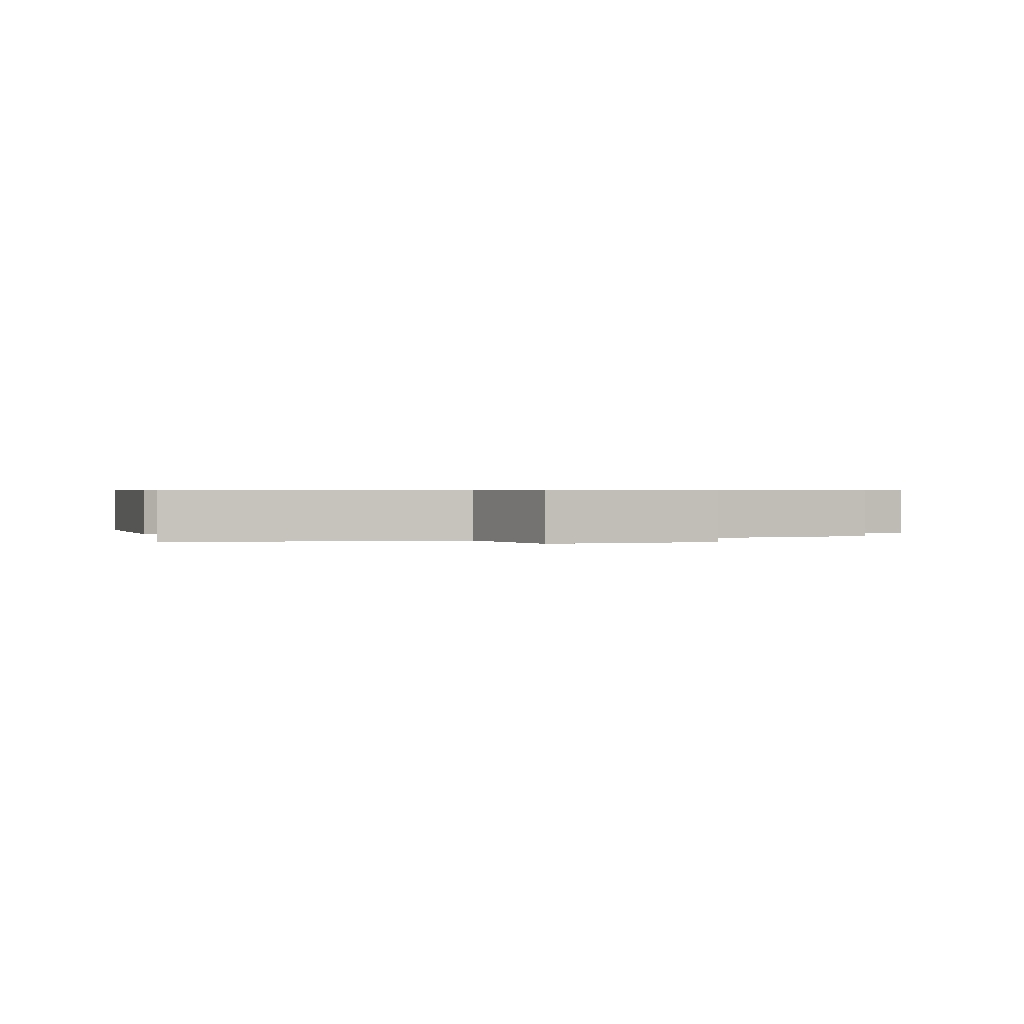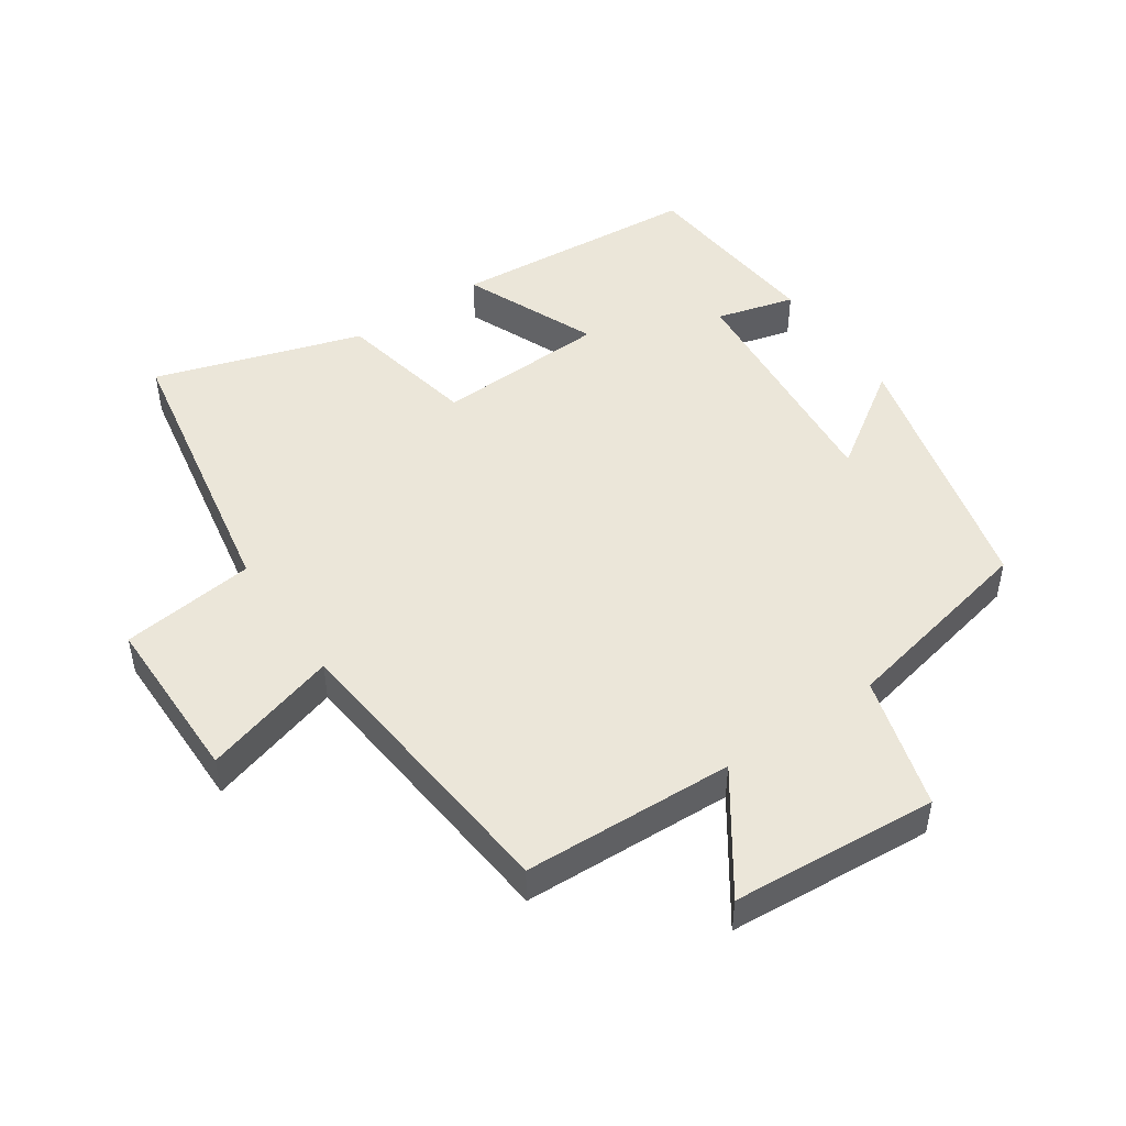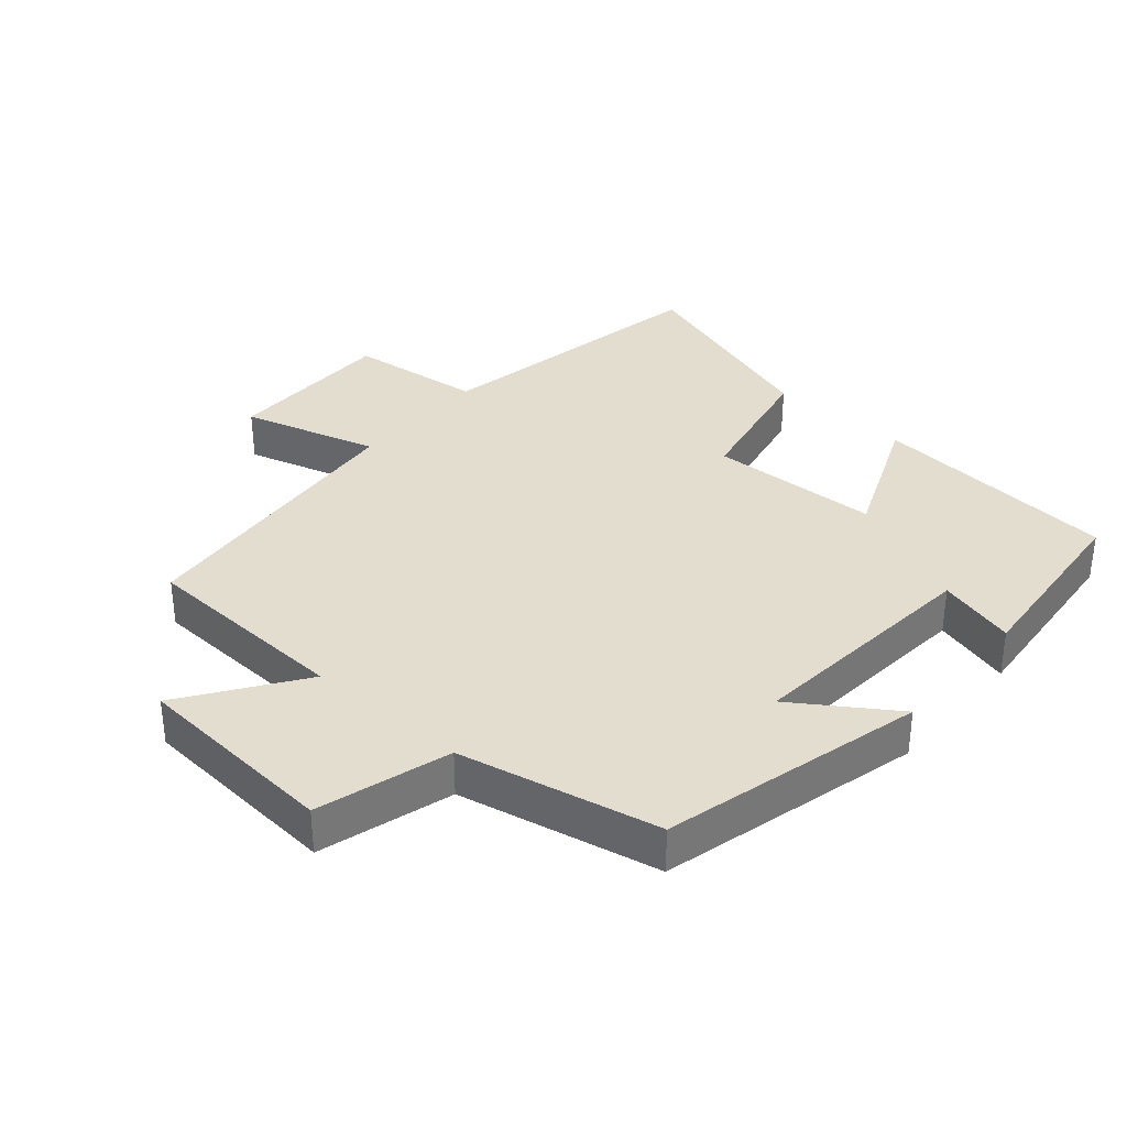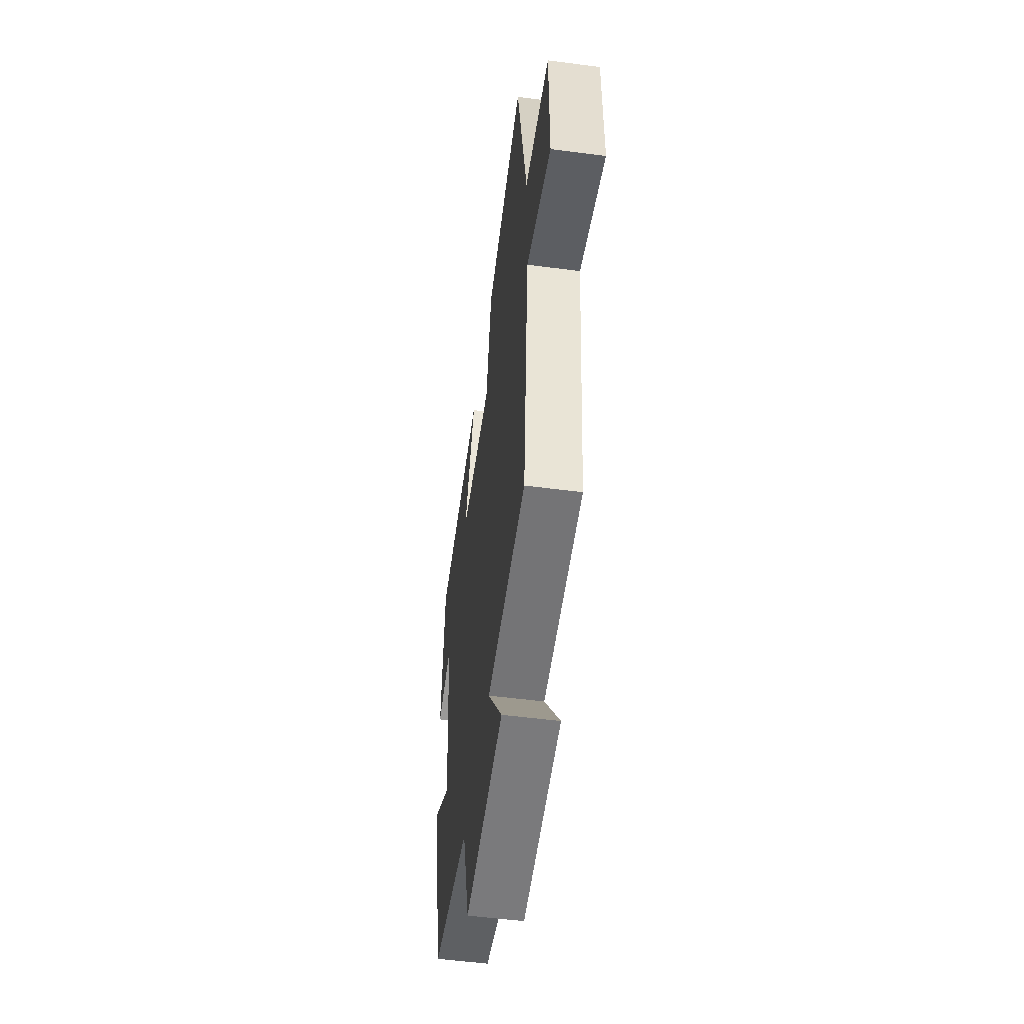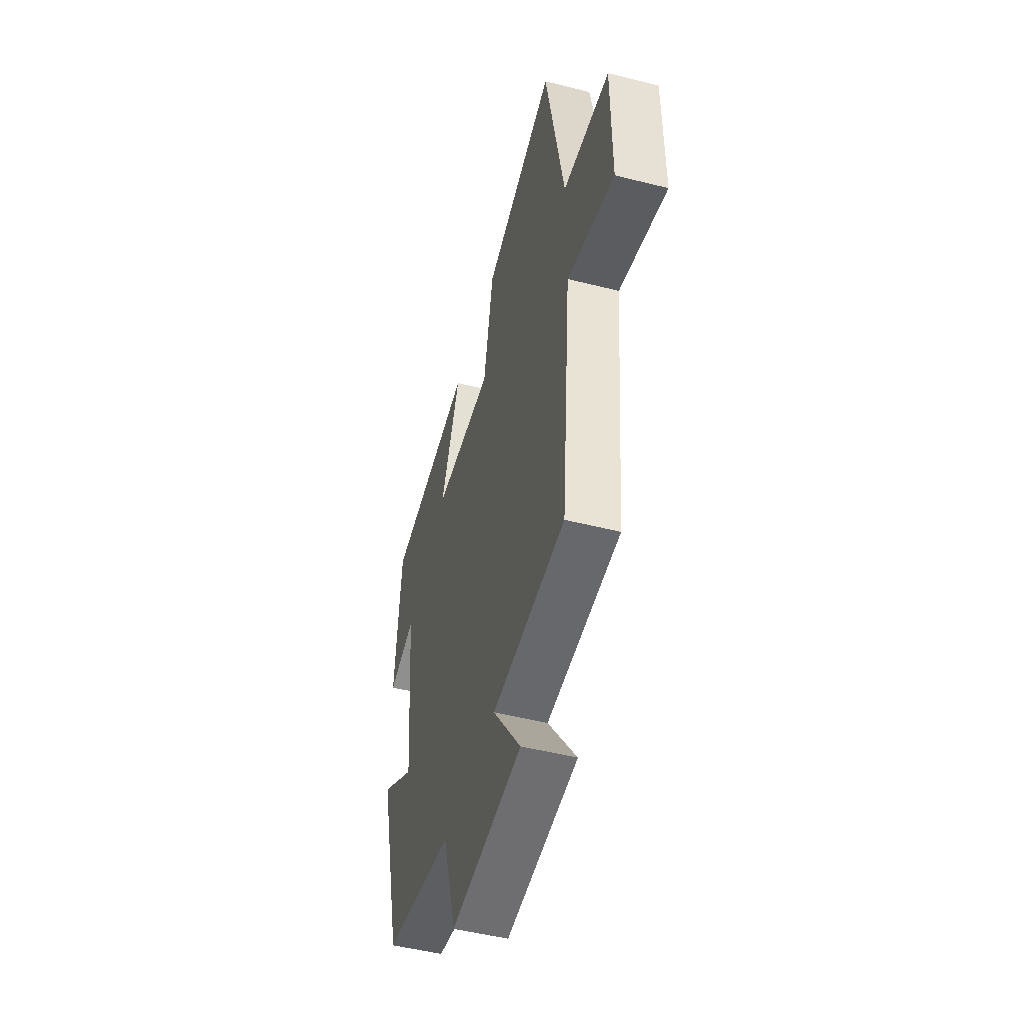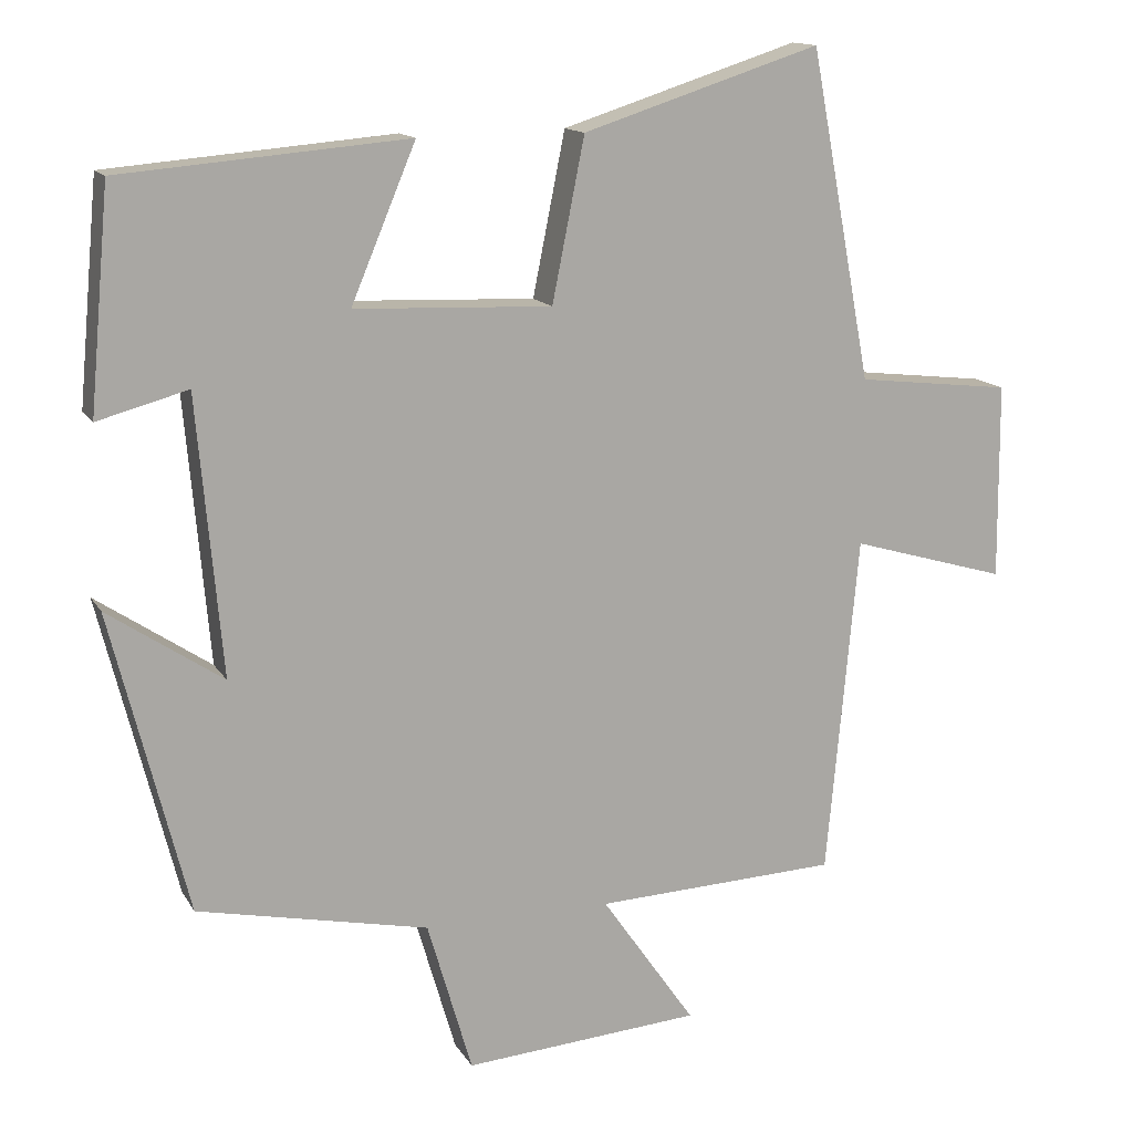
<metadata>
{"format":"obj","ext":"obj","renderer":"f3d","projection":"perspective","resolution":1024,"background":"white","views":[{"elev":0.6,"azim":67.6,"up":"+Y"},{"elev":48.3,"azim":145.5,"up":"+Y"},{"elev":35.0,"azim":-139.2,"up":"+Y"},{"elev":-53.7,"azim":82.1,"up":"+Z"},{"elev":-50.0,"azim":74.5,"up":"+Z"},{"elev":13.9,"azim":-20.3,"up":"+Z"}]}
</metadata>
<code>
v -0.401 0.07 -0.437
v -0.5 0.07 -0.045
v -0.351 0.07 -0.145
v -0.383 0.07 0.215
v -0.5 0.07 0.183
v -0.474 0.07 0.468
v -0.102 0.07 0.5
v -0.186 0.07 0.3
v 0.07 0.07 0.29
v 0.112 0.07 0.5
v 0.42 0.07 0.599
v 0.5 0.07 0.173
v 0.701 0.07 0.15
v 0.703 0.07 -0.104
v 0.5 0.07 -0.045
v 0.459 0.07 -0.486
v 0.143 0.07 -0.5
v 0.265 0.07 -0.675
v -0.043 0.07 -0.699
v -0.101 0.07 -0.5
v -0.401 0 -0.437
v -0.5 0 -0.045
v -0.351 0 -0.145
v -0.383 0 0.215
v -0.5 0 0.183
v -0.474 0 0.468
v -0.102 0 0.5
v -0.186 0 0.3
v 0.07 0 0.29
v 0.112 0 0.5
v 0.42 0 0.599
v 0.5 0 0.173
v 0.701 0 0.15
v 0.703 0 -0.104
v 0.5 0 -0.045
v 0.459 0 -0.486
v 0.143 0 -0.5
v 0.265 0 -0.675
v -0.043 0 -0.699
v -0.101 0 -0.5
f 17 18 19 20
f 15 16 17 20
f 15 20 1
f 12 13 14 15
f 9 10 11 12
f 8 9 12 15
f 5 6 7 8
f 4 5 8
f 3 4 8 15
f 1 2 3
f 1 3 15
f 40 39 38 37
f 40 37 36 35
f 21 40 35
f 35 34 33 32
f 32 31 30 29
f 35 32 29 28
f 28 27 26 25
f 28 25 24
f 35 28 24 23
f 23 22 21
f 35 23 21
f 1 21 22 2
f 2 22 23 3
f 3 23 24 4
f 4 24 25 5
f 5 25 26 6
f 6 26 27 7
f 7 27 28 8
f 8 28 29 9
f 9 29 30 10
f 10 30 31 11
f 11 31 32 12
f 12 32 33 13
f 13 33 34 14
f 14 34 35 15
f 15 35 36 16
f 16 36 37 17
f 17 37 38 18
f 18 38 39 19
f 19 39 40 20
f 20 40 21 1

</code>
